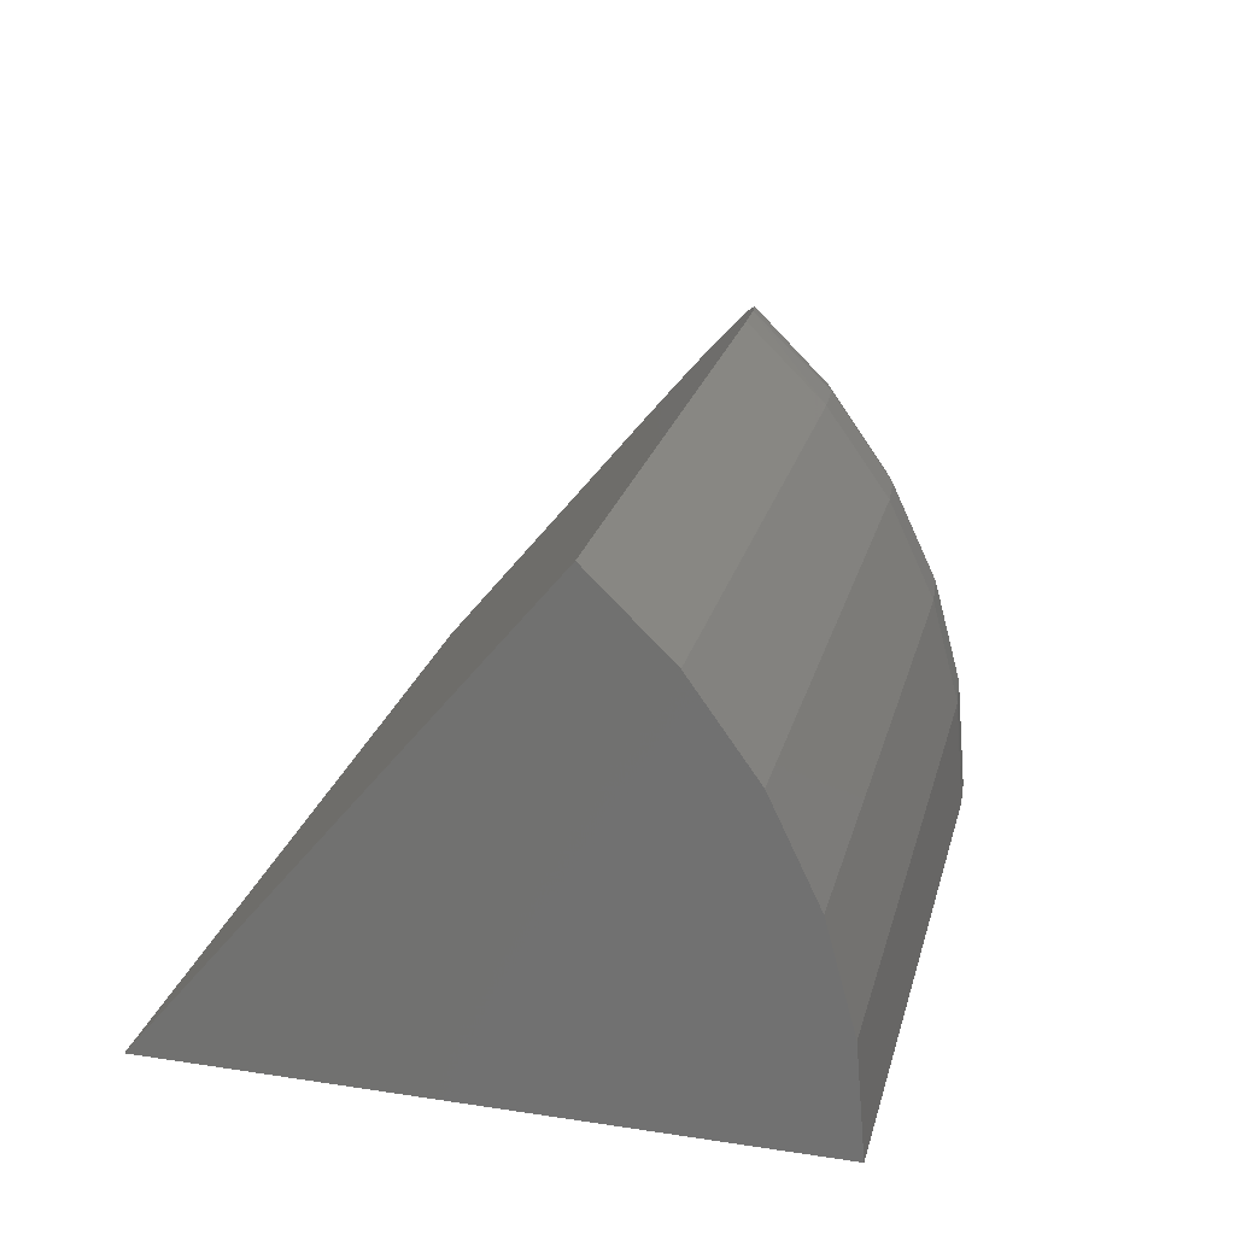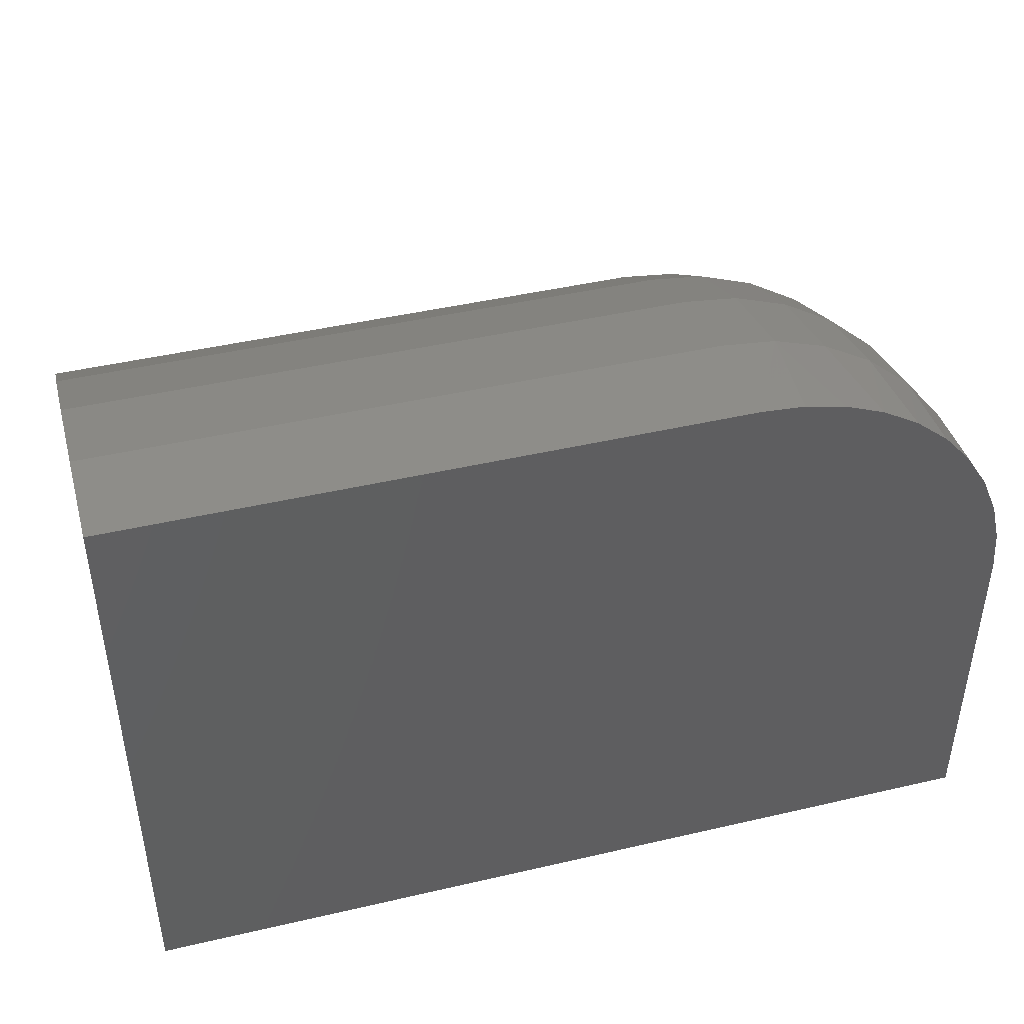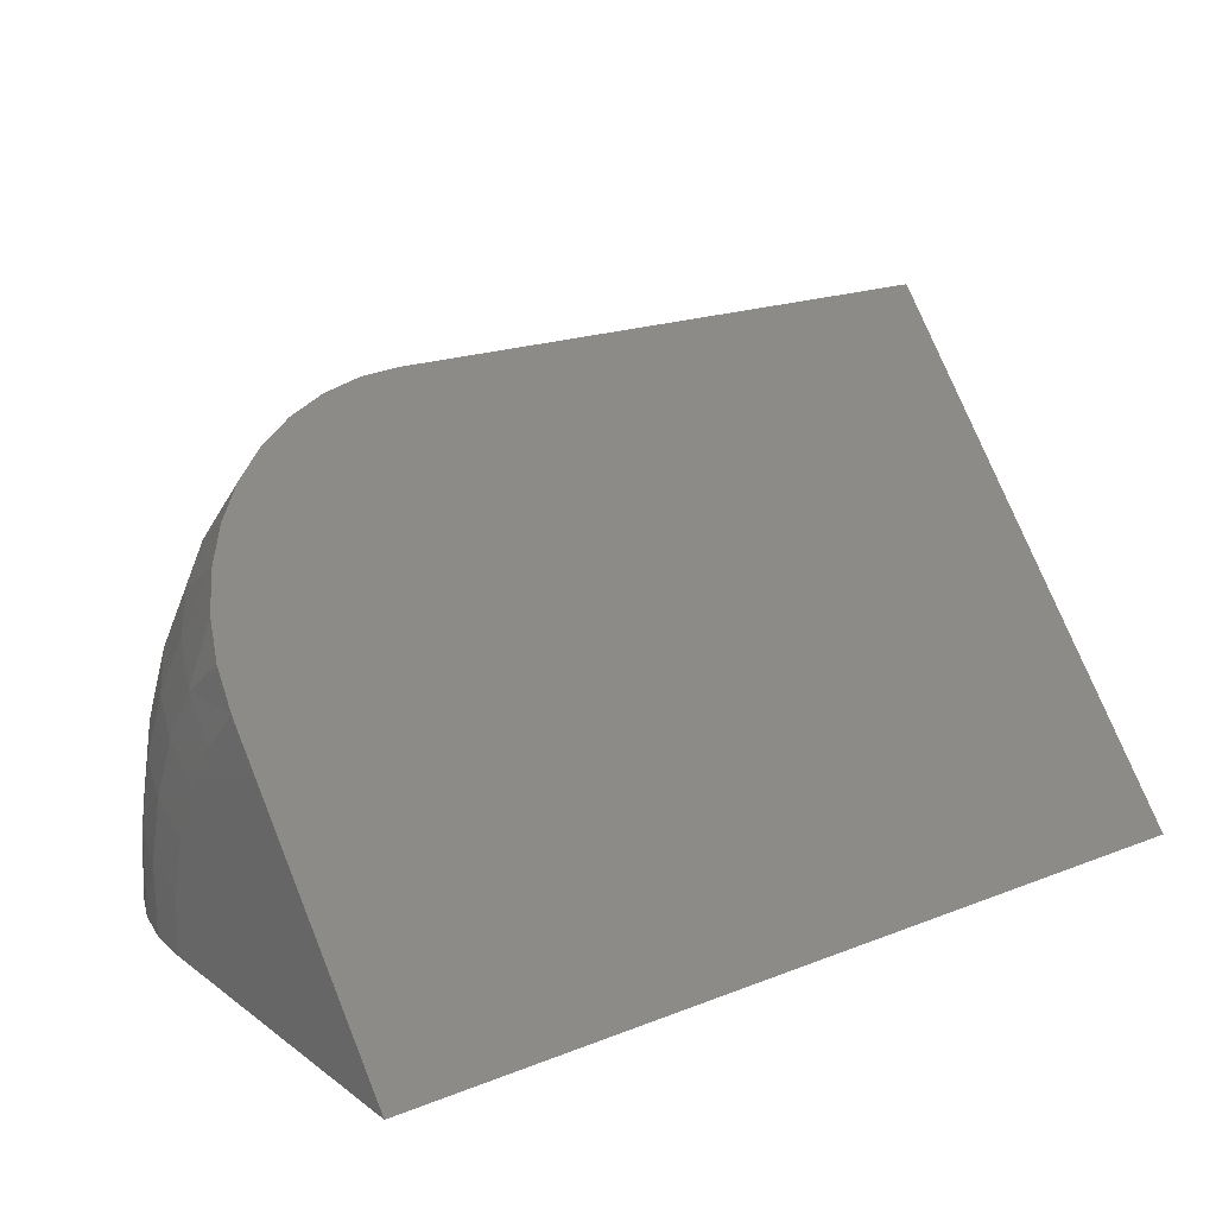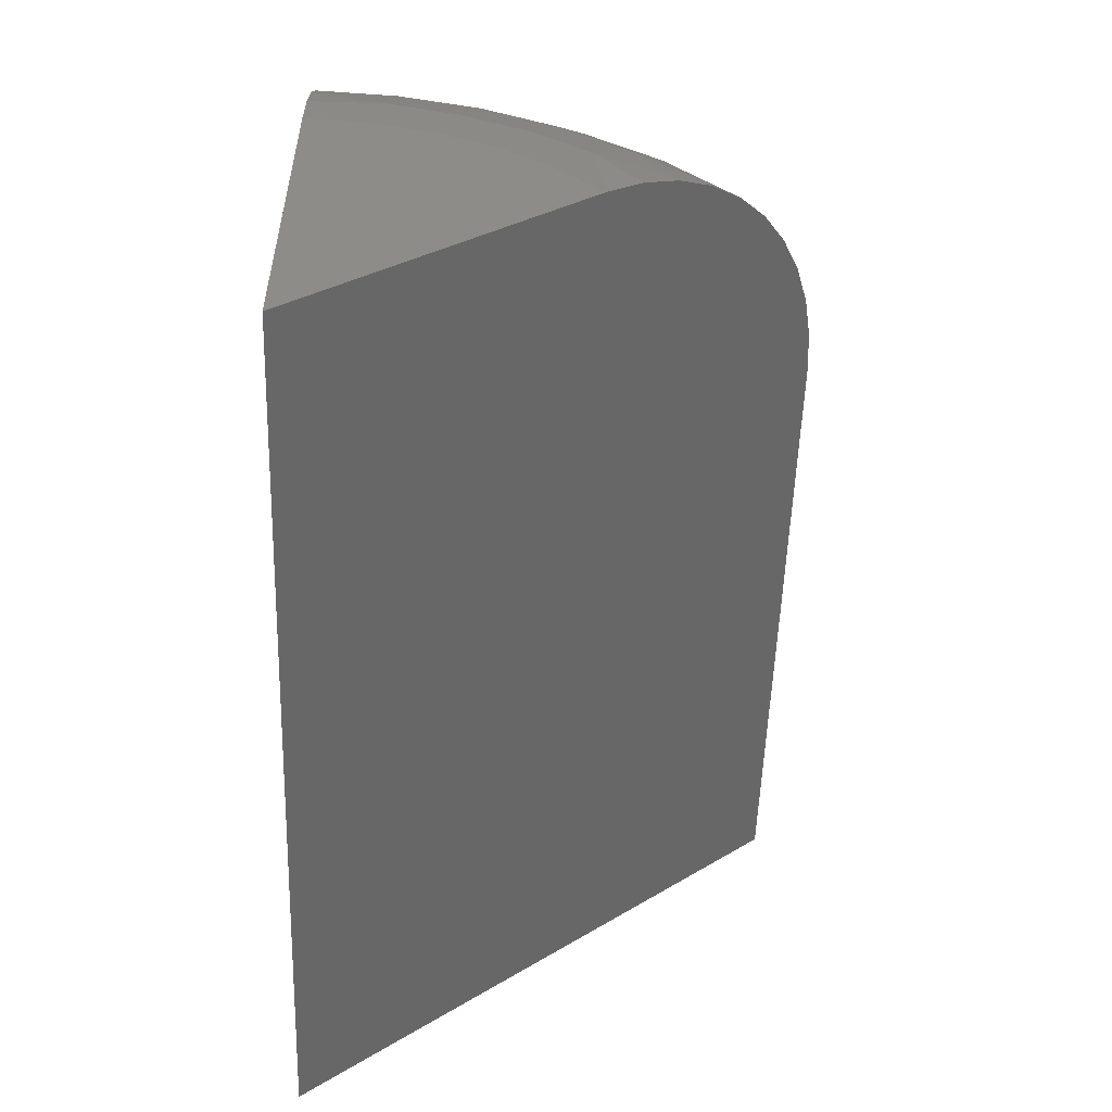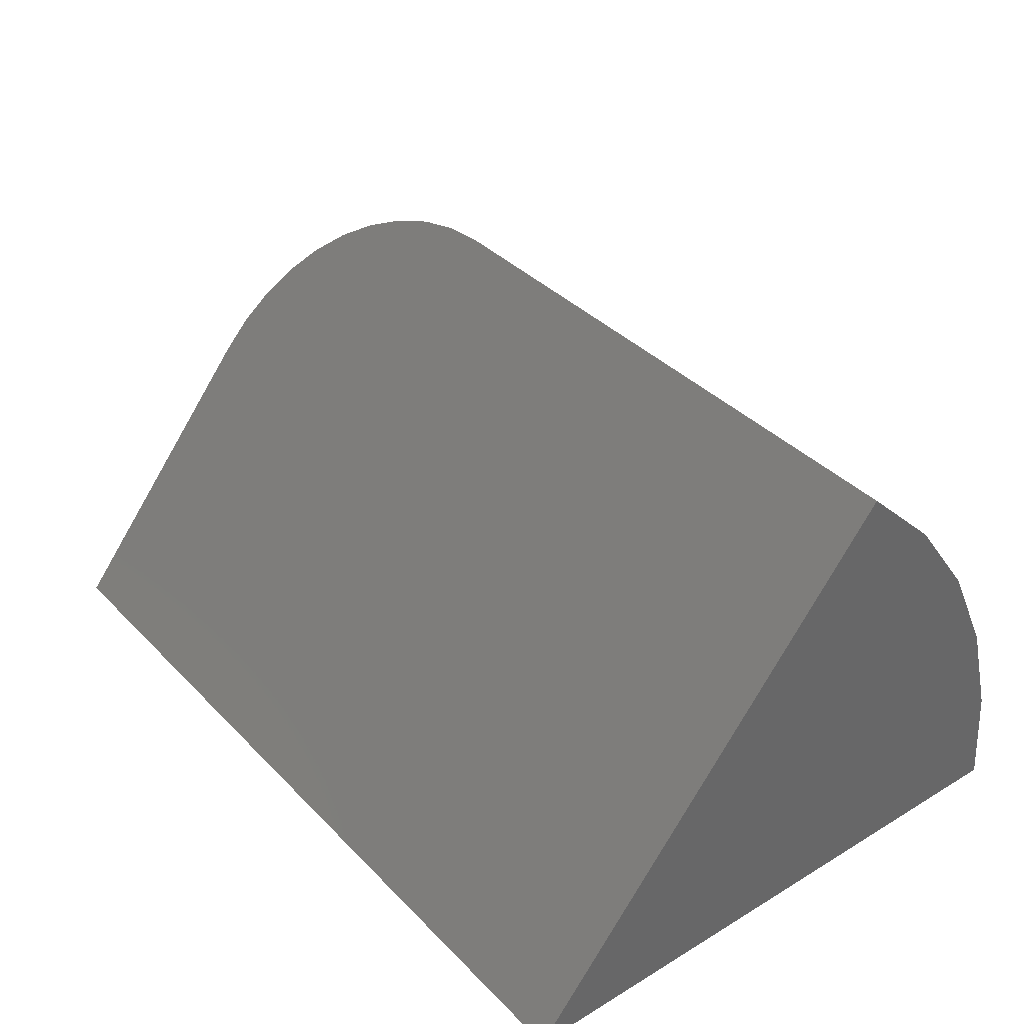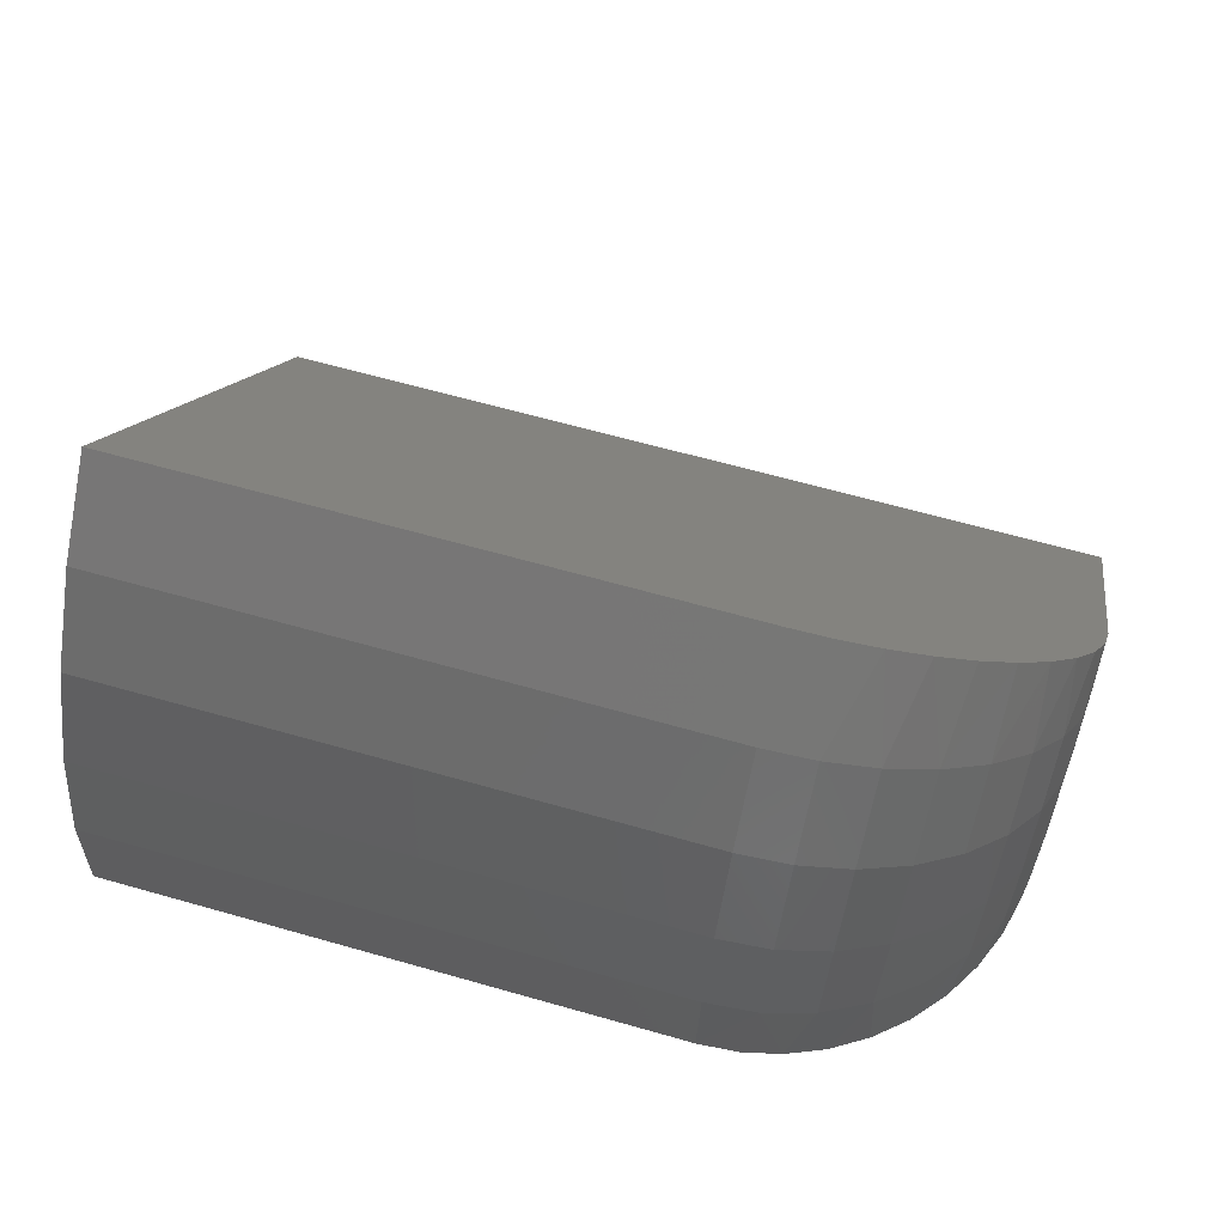
<metadata>
{"format":"stl","ext":"stl","renderer":"f3d","projection":"perspective","resolution":1024,"background":"white","views":[{"elev":23.4,"azim":104.2,"up":"+Z"},{"elev":44.3,"azim":164.8,"up":"+Y"},{"elev":19.0,"azim":-36.7,"up":"+Z"},{"elev":-54.3,"azim":-91.9,"up":"+Y"},{"elev":37.0,"azim":52.1,"up":"+Z"},{"elev":65.0,"azim":-164.1,"up":"+Z"}]}
</metadata>
<code>
# stl→obj: 66 verts, 128 faces
v 0.3984 0.4537 0.6143
v -0.3906 0.4537 0.6143
v -0.4446 0.4511 0.6111
v -0.4972 0.4433 0.6015
v -0.5486 0.43 0.5852
v -0.596 0.4119 0.563
v -0.6383 0.3892 0.5352
v -0.6745 0.3627 0.5026
v -0.7036 0.3328 0.466
v -0.7249 0.3005 0.4263
v -0.7378 0.2665 0.3846
v -0.7422 0.2316 0.3418
v -0.7422 -0.04688 0
v 0.3984 -0.04688 0
v 0.3984 0.7456 0
v -0.7422 0.394 0
v -0.7378 0.4492 0
v -0.7249 0.503 0
v -0.7036 0.5542 0
v -0.6745 0.6014 0
v -0.6383 0.6435 0
v -0.596 0.6793 0
v -0.5486 0.7081 0
v -0.4972 0.729 0
v -0.4446 0.7414 0
v -0.3906 0.7456 0
v -0.7422 0.2876 0.2873
v -0.7422 0.333 0.2237
v -0.7422 0.3665 0.1532
v -0.7422 0.3871 0.0778
v -0.3906 0.5543 0.5163
v 0.3984 0.5543 0.5163
v -0.3906 0.636 0.4021
v 0.3984 0.636 0.4021
v -0.3906 0.6962 0.2753
v 0.3984 0.6962 0.2753
v -0.3906 0.7331 0.1398
v 0.3984 0.7331 0.1398
v -0.4592 0.5491 0.5119
v -0.5252 0.534 0.4989
v -0.5859 0.5093 0.4777
v -0.6829 0.4357 0.4145
v -0.7154 0.3896 0.3749
v -0.7354 0.3396 0.3319
v -0.4592 0.7265 0.1387
v -0.5252 0.7068 0.1351
v -0.5859 0.6748 0.1294
v -0.6829 0.5793 0.1123
v -0.7154 0.5195 0.1015
v -0.7354 0.4546 0.08991
v -0.6392 0.4762 0.4492
v -0.6392 0.6318 0.1217
v -0.4592 0.6899 0.273
v -0.5252 0.6711 0.266
v -0.5859 0.6406 0.2547
v -0.6392 0.5996 0.2395
v -0.6829 0.5497 0.221
v -0.7154 0.4927 0.1999
v -0.7354 0.4308 0.177
v -0.4592 0.6301 0.3987
v -0.5252 0.6129 0.3885
v -0.5859 0.5849 0.3721
v -0.6392 0.5472 0.3499
v -0.6829 0.5013 0.3228
v -0.7154 0.4489 0.292
v -0.7354 0.3921 0.2585
f 1 2 3
f 1 3 4
f 1 4 5
f 1 5 6
f 1 6 7
f 1 7 8
f 1 8 9
f 1 9 10
f 1 10 11
f 1 11 12
f 1 12 13
f 1 13 14
f 15 14 13
f 15 13 16
f 15 16 17
f 15 17 18
f 15 18 19
f 15 19 20
f 15 20 21
f 15 21 22
f 15 22 23
f 15 23 24
f 15 24 25
f 15 25 26
f 13 12 27
f 13 27 28
f 13 28 29
f 13 29 30
f 13 30 16
f 2 1 31
f 31 1 32
f 31 32 33
f 33 32 34
f 33 34 35
f 35 34 36
f 35 36 37
f 37 36 38
f 37 38 26
f 26 38 15
f 39 40 4
f 4 40 5
f 5 40 41
f 5 41 6
f 42 43 9
f 9 43 10
f 10 43 44
f 45 24 46
f 24 23 46
f 47 46 23
f 23 22 47
f 48 19 49
f 19 18 49
f 50 49 18
f 2 31 3
f 3 31 39
f 3 39 4
f 6 41 7
f 7 41 51
f 7 51 8
f 8 51 42
f 8 42 9
f 27 12 44
f 44 12 11
f 44 11 10
f 37 26 45
f 45 26 25
f 45 25 24
f 47 22 52
f 52 22 21
f 52 21 48
f 48 21 20
f 48 20 19
f 16 30 17
f 17 30 50
f 17 50 18
f 35 37 53
f 53 37 45
f 53 45 54
f 54 45 46
f 54 46 55
f 55 46 47
f 55 47 56
f 56 47 52
f 56 52 57
f 57 52 48
f 57 48 58
f 58 48 49
f 58 49 59
f 59 49 50
f 59 50 29
f 29 50 30
f 33 35 60
f 60 35 53
f 60 53 61
f 61 53 54
f 61 54 62
f 62 54 55
f 62 55 63
f 63 55 56
f 63 56 64
f 64 56 57
f 64 57 65
f 65 57 58
f 65 58 66
f 66 58 59
f 66 59 28
f 28 59 29
f 31 33 39
f 39 33 60
f 39 60 40
f 40 60 61
f 40 61 41
f 41 61 62
f 41 62 51
f 51 62 63
f 51 63 42
f 42 63 64
f 42 64 43
f 43 64 65
f 43 65 44
f 44 65 66
f 44 66 27
f 27 66 28
f 14 15 38
f 14 38 36
f 14 36 34
f 14 34 32
f 14 32 1

</code>
